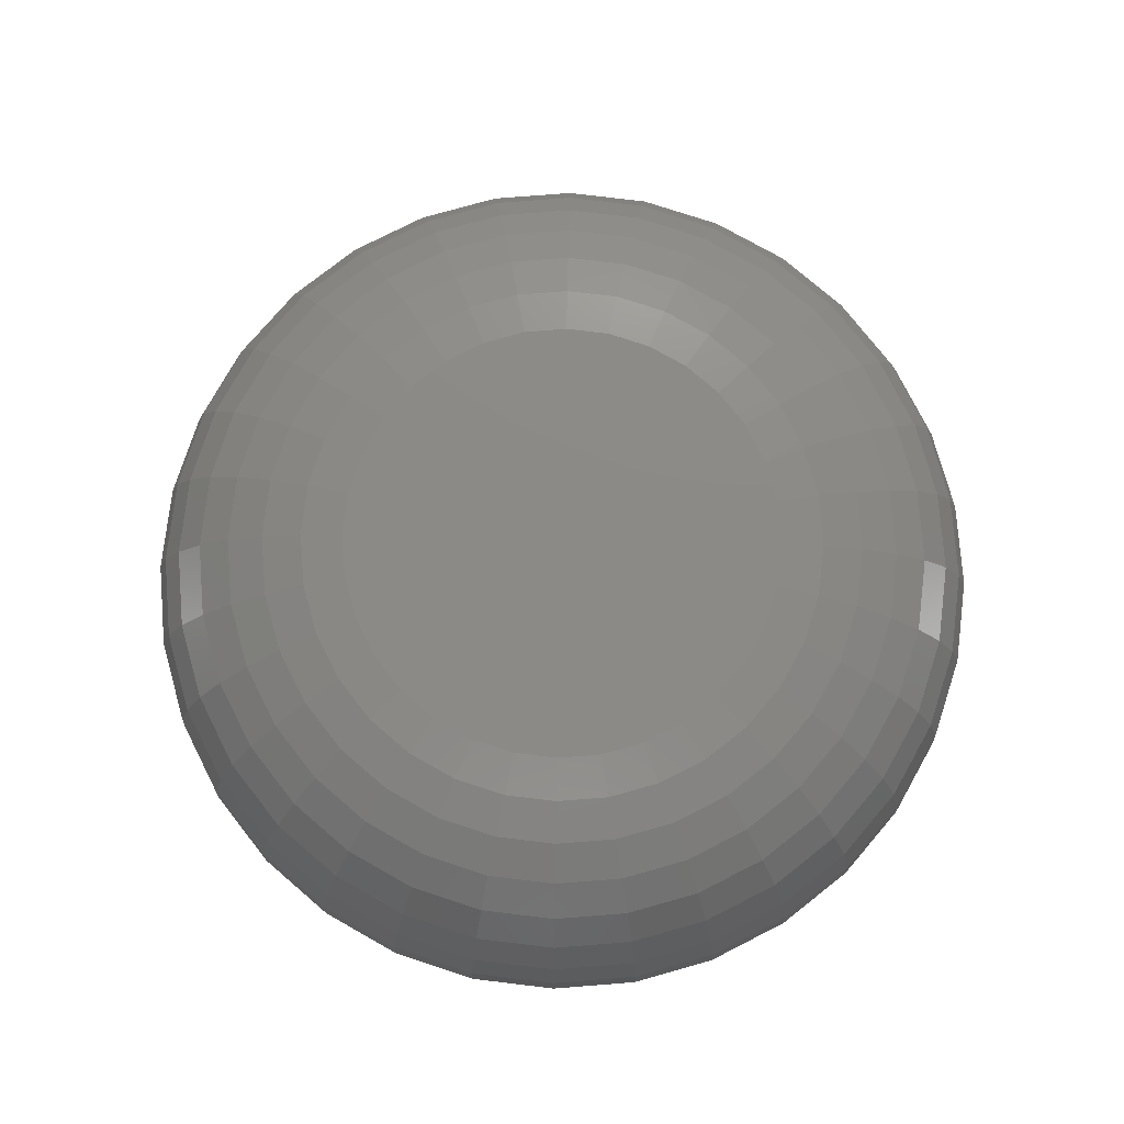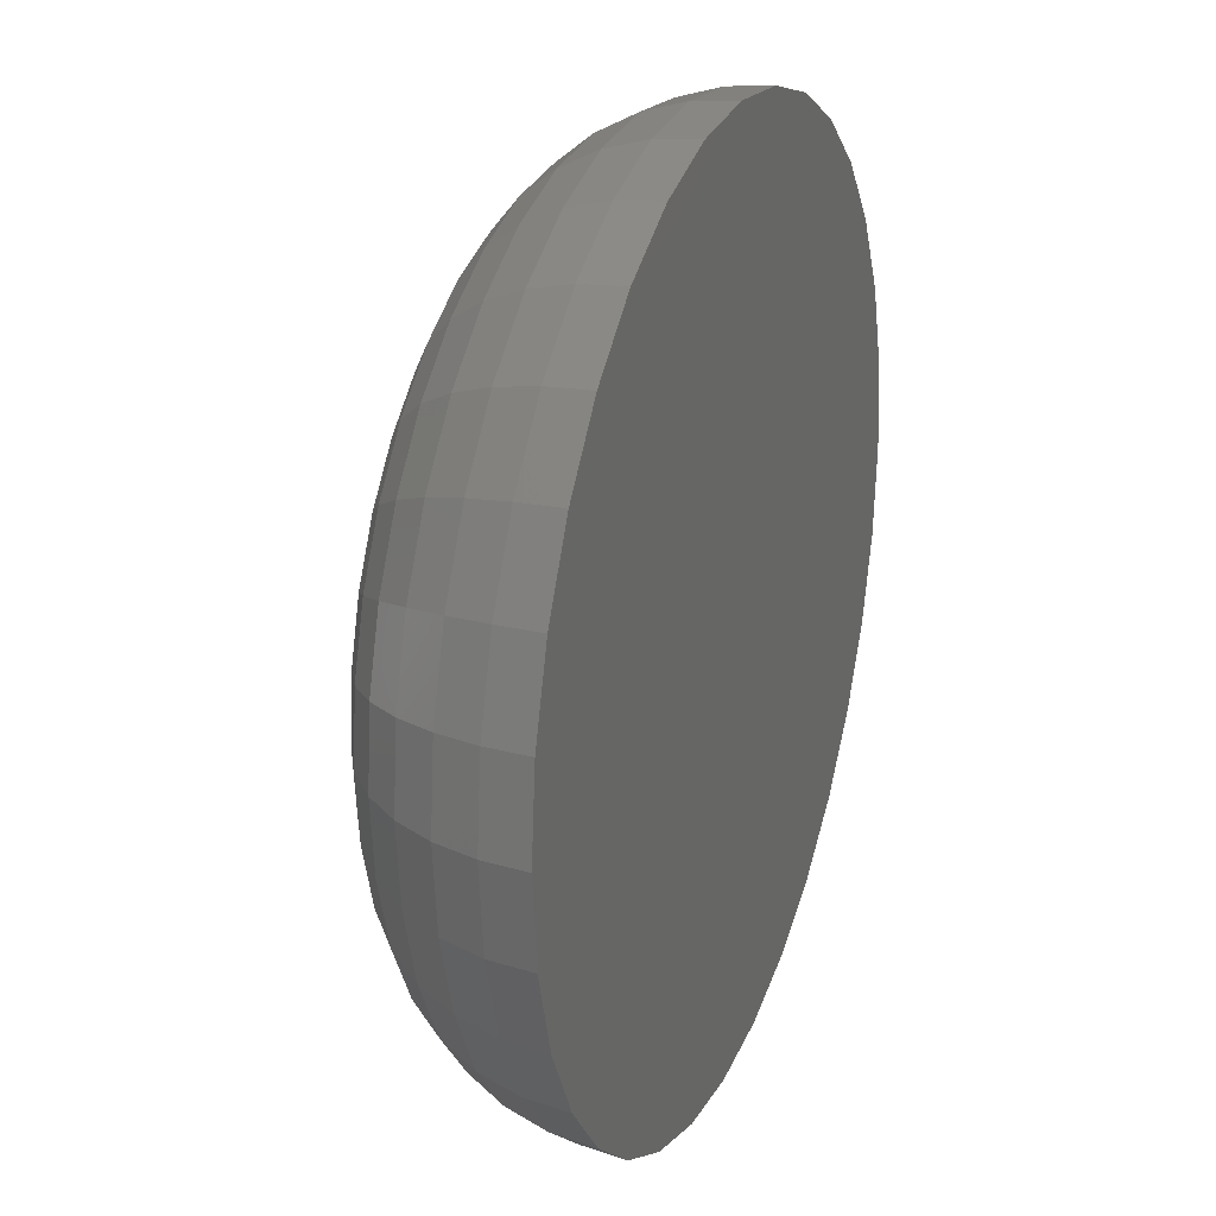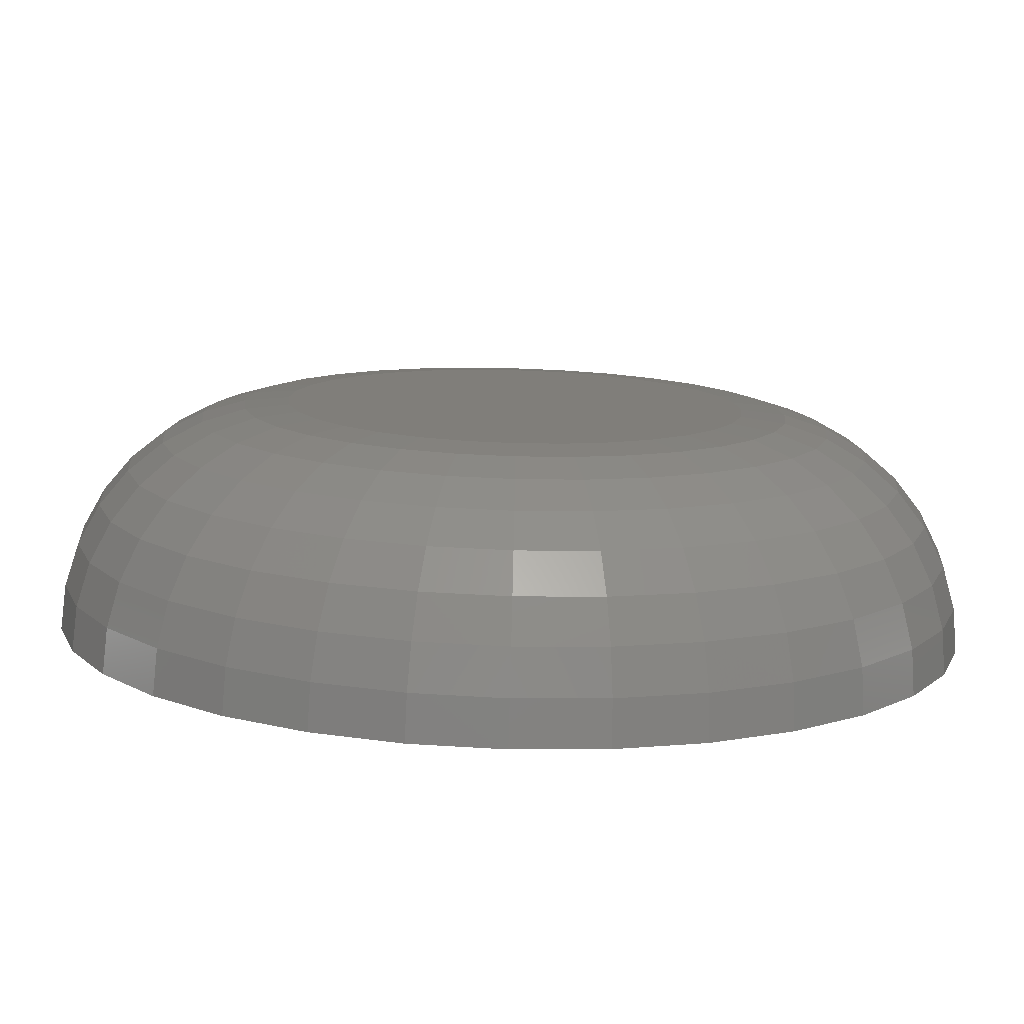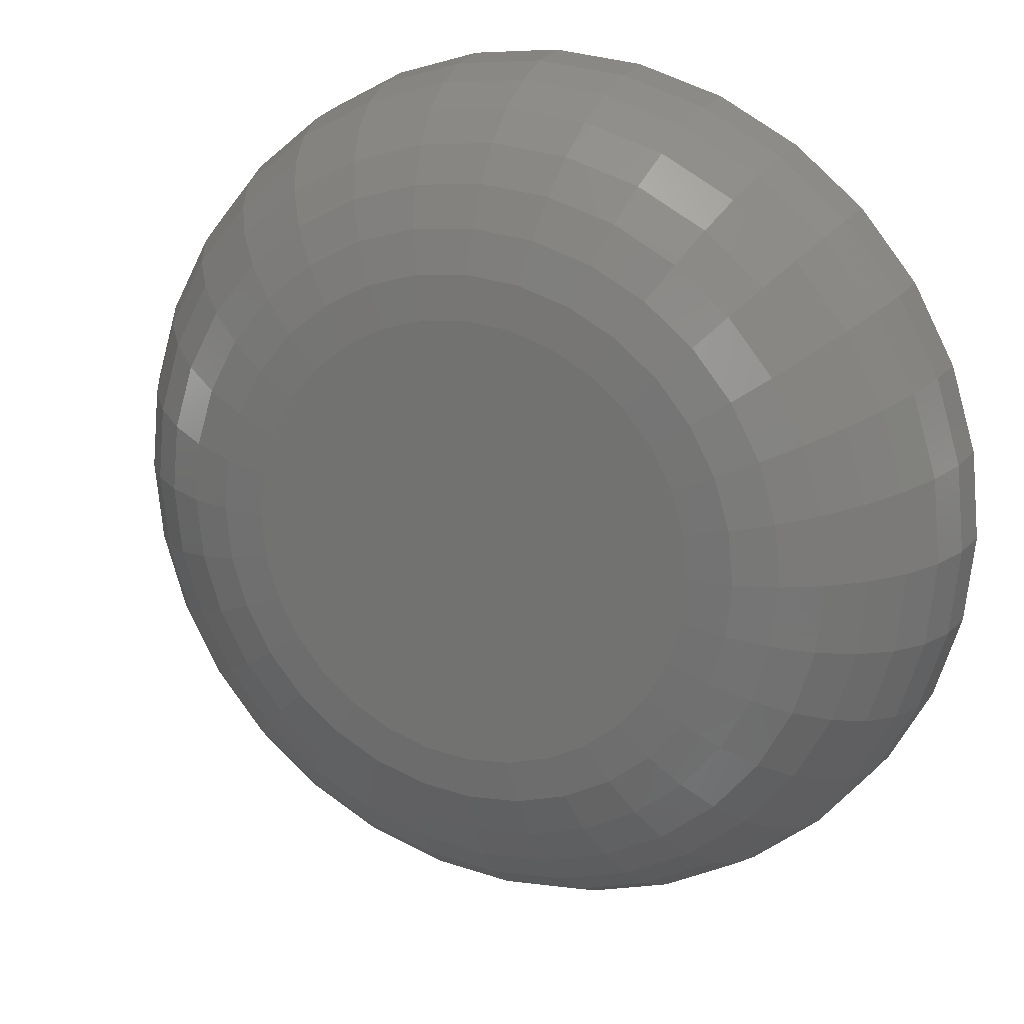
<metadata>
{"format":"stl","ext":"stl","renderer":"f3d","projection":"perspective","resolution":1024,"background":"white","views":[{"elev":77.7,"azim":-88.8,"up":"+Z"},{"elev":24.1,"azim":110.6,"up":"+Y"},{"elev":-78.3,"azim":-1.6,"up":"+Y"},{"elev":19.5,"azim":23.5,"up":"+Y"}]}
</metadata>
<code>
# stl→obj: 288 verts, 572 faces
v 0.5515 0.7215 0.007812
v 0.5511 0.72 0.007812
v 0.5663 0.7215 0.007812
v 0.5667 0.72 0.007812
v 0.5509 0.7184 0.007812
v 0.5511 0.7169 0.007812
v 0.5515 0.7154 0.007812
v 0.5667 0.7169 0.007812
v 0.5663 0.7154 0.007812
v 0.5522 0.714 0.007812
v 0.5655 0.714 0.007812
v 0.5532 0.7128 0.007812
v 0.5544 0.7118 0.007812
v 0.5645 0.7128 0.007812
v 0.5558 0.7111 0.007812
v 0.5573 0.7106 0.007812
v 0.5589 0.7104 0.007812
v 0.5633 0.7118 0.007812
v 0.5604 0.7106 0.007812
v 0.5619 0.7111 0.007812
v 0.5669 0.7184 0.007812
v 0.5655 0.7229 0.007812
v 0.5645 0.7241 0.007812
v 0.5633 0.7251 0.007812
v 0.5619 0.7258 0.007812
v 0.5604 0.7262 0.007812
v 0.5589 0.7264 0.007812
v 0.5573 0.7262 0.007812
v 0.5558 0.7258 0.007812
v 0.5544 0.7251 0.007812
v 0.5532 0.7241 0.007812
v 0.5522 0.7229 0.007812
v 0.5458 0.7272 0
v 0.5477 0.7296 0
v 0.57 0.7296 0
v 0.572 0.7272 0
v 0.5443 0.7245 0
v 0.5735 0.7245 0
v 0.572 0.7096 0
v 0.5458 0.7096 0
v 0.5735 0.7124 0
v 0.5477 0.7073 0
v 0.57 0.7073 0
v 0.5501 0.7053 0
v 0.5677 0.7053 0
v 0.5528 0.7038 0
v 0.5558 0.7029 0
v 0.5649 0.7038 0
v 0.5589 0.7026 0
v 0.562 0.7029 0
v 0.5677 0.7315 0
v 0.5501 0.7315 0
v 0.5528 0.733 0
v 0.5558 0.7339 0
v 0.5589 0.7342 0
v 0.562 0.7339 0
v 0.5649 0.733 0
v 0.5443 0.7124 0
v 0.5434 0.7153 0
v 0.5744 0.7153 0
v 0.5431 0.7184 0
v 0.5747 0.7184 0
v 0.5434 0.7215 0
v 0.5744 0.7215 0
v 0.5494 0.7184 0.007662
v 0.5496 0.7203 0.007662
v 0.5479 0.7184 0.007218
v 0.5481 0.7206 0.007218
v 0.5466 0.7184 0.006496
v 0.5468 0.7208 0.006496
v 0.5454 0.7184 0.005524
v 0.5456 0.7211 0.005524
v 0.5444 0.7184 0.00434
v 0.5447 0.7212 0.00434
v 0.5437 0.7184 0.00299
v 0.544 0.7214 0.00299
v 0.5432 0.7184 0.001524
v 0.5435 0.7215 0.001524
v 0.5682 0.7203 0.007662
v 0.5684 0.7184 0.007662
v 0.5696 0.7206 0.007218
v 0.5698 0.7184 0.007218
v 0.571 0.7208 0.006496
v 0.5712 0.7184 0.006496
v 0.5721 0.7211 0.005524
v 0.5724 0.7184 0.005524
v 0.5731 0.7212 0.00434
v 0.5734 0.7184 0.00434
v 0.5738 0.7214 0.00299
v 0.5741 0.7184 0.00299
v 0.5742 0.7215 0.001524
v 0.5745 0.7184 0.001524
v 0.5677 0.7221 0.007662
v 0.569 0.7226 0.007218
v 0.5703 0.7231 0.006496
v 0.5714 0.7236 0.005524
v 0.5723 0.724 0.00434
v 0.5729 0.7242 0.00299
v 0.5733 0.7244 0.001524
v 0.5668 0.7237 0.007662
v 0.568 0.7245 0.007218
v 0.5691 0.7253 0.006496
v 0.5701 0.7259 0.005524
v 0.5709 0.7265 0.00434
v 0.5715 0.7269 0.00299
v 0.5719 0.7271 0.001524
v 0.5656 0.7251 0.007662
v 0.5666 0.7262 0.007218
v 0.5676 0.7271 0.006496
v 0.5684 0.728 0.005524
v 0.5691 0.7287 0.00434
v 0.5696 0.7292 0.00299
v 0.5699 0.7295 0.001524
v 0.5642 0.7263 0.007662
v 0.565 0.7275 0.007218
v 0.5657 0.7287 0.006496
v 0.5664 0.7296 0.005524
v 0.5669 0.7305 0.00434
v 0.5673 0.7311 0.00299
v 0.5676 0.7314 0.001524
v 0.5625 0.7272 0.007662
v 0.5631 0.7286 0.007218
v 0.5636 0.7298 0.006496
v 0.564 0.7309 0.005524
v 0.5644 0.7318 0.00434
v 0.5647 0.7325 0.00299
v 0.5649 0.7329 0.001524
v 0.5607 0.7277 0.007662
v 0.561 0.7292 0.007218
v 0.5613 0.7305 0.006496
v 0.5615 0.7317 0.005524
v 0.5617 0.7326 0.00434
v 0.5618 0.7333 0.00299
v 0.5619 0.7338 0.001524
v 0.5589 0.7279 0.007662
v 0.5589 0.7294 0.007218
v 0.5589 0.7307 0.006496
v 0.5589 0.7319 0.005524
v 0.5589 0.7329 0.00434
v 0.5589 0.7336 0.00299
v 0.5589 0.7341 0.001524
v 0.557 0.7277 0.007662
v 0.5567 0.7292 0.007218
v 0.5565 0.7305 0.006496
v 0.5562 0.7317 0.005524
v 0.5561 0.7326 0.00434
v 0.5559 0.7333 0.00299
v 0.5558 0.7338 0.001524
v 0.5552 0.7272 0.007662
v 0.5547 0.7286 0.007218
v 0.5542 0.7298 0.006496
v 0.5537 0.7309 0.005524
v 0.5533 0.7318 0.00434
v 0.5531 0.7325 0.00299
v 0.5529 0.7329 0.001524
v 0.5536 0.7263 0.007662
v 0.5528 0.7275 0.007218
v 0.552 0.7287 0.006496
v 0.5514 0.7296 0.005524
v 0.5508 0.7305 0.00434
v 0.5504 0.7311 0.00299
v 0.5502 0.7314 0.001524
v 0.5522 0.7251 0.007662
v 0.5511 0.7262 0.007218
v 0.5502 0.7271 0.006496
v 0.5493 0.728 0.005524
v 0.5486 0.7287 0.00434
v 0.5481 0.7292 0.00299
v 0.5478 0.7295 0.001524
v 0.551 0.7237 0.007662
v 0.5498 0.7245 0.007218
v 0.5486 0.7253 0.006496
v 0.5477 0.7259 0.005524
v 0.5468 0.7265 0.00434
v 0.5462 0.7269 0.00299
v 0.5459 0.7271 0.001524
v 0.5501 0.7221 0.007662
v 0.5487 0.7226 0.007218
v 0.5475 0.7231 0.006496
v 0.5464 0.7236 0.005524
v 0.5455 0.724 0.00434
v 0.5448 0.7242 0.00299
v 0.5444 0.7244 0.001524
v 0.5682 0.7166 0.007662
v 0.5696 0.7163 0.007218
v 0.571 0.716 0.006496
v 0.5721 0.7158 0.005524
v 0.5731 0.7156 0.00434
v 0.5738 0.7155 0.00299
v 0.5742 0.7154 0.001524
v 0.5496 0.7166 0.007662
v 0.5481 0.7163 0.007218
v 0.5468 0.716 0.006496
v 0.5456 0.7158 0.005524
v 0.5447 0.7156 0.00434
v 0.544 0.7155 0.00299
v 0.5435 0.7154 0.001524
v 0.5501 0.7148 0.007662
v 0.5487 0.7142 0.007218
v 0.5475 0.7137 0.006496
v 0.5464 0.7133 0.005524
v 0.5455 0.7129 0.00434
v 0.5448 0.7126 0.00299
v 0.5444 0.7124 0.001524
v 0.551 0.7131 0.007662
v 0.5498 0.7123 0.007218
v 0.5486 0.7116 0.006496
v 0.5477 0.7109 0.005524
v 0.5468 0.7104 0.00434
v 0.5462 0.71 0.00299
v 0.5459 0.7097 0.001524
v 0.5522 0.7117 0.007662
v 0.5511 0.7107 0.007218
v 0.5502 0.7097 0.006496
v 0.5493 0.7089 0.005524
v 0.5486 0.7082 0.00434
v 0.5481 0.7077 0.00299
v 0.5478 0.7074 0.001524
v 0.5536 0.7105 0.007662
v 0.5528 0.7093 0.007218
v 0.552 0.7082 0.006496
v 0.5514 0.7072 0.005524
v 0.5508 0.7064 0.00434
v 0.5504 0.7058 0.00299
v 0.5502 0.7054 0.001524
v 0.5552 0.7096 0.007662
v 0.5547 0.7083 0.007218
v 0.5542 0.707 0.006496
v 0.5537 0.7059 0.005524
v 0.5533 0.705 0.00434
v 0.5531 0.7044 0.00299
v 0.5529 0.704 0.001524
v 0.557 0.7091 0.007662
v 0.5567 0.7077 0.007218
v 0.5565 0.7063 0.006496
v 0.5562 0.7052 0.005524
v 0.5561 0.7042 0.00434
v 0.5559 0.7035 0.00299
v 0.5558 0.7031 0.001524
v 0.5589 0.7089 0.007662
v 0.5589 0.7075 0.007218
v 0.5589 0.7061 0.006496
v 0.5589 0.7049 0.005524
v 0.5589 0.7039 0.00434
v 0.5589 0.7032 0.00299
v 0.5589 0.7028 0.001524
v 0.5607 0.7091 0.007662
v 0.561 0.7077 0.007218
v 0.5613 0.7063 0.006496
v 0.5615 0.7052 0.005524
v 0.5617 0.7042 0.00434
v 0.5618 0.7035 0.00299
v 0.5619 0.7031 0.001524
v 0.5625 0.7096 0.007662
v 0.5631 0.7083 0.007218
v 0.5636 0.707 0.006496
v 0.564 0.7059 0.005524
v 0.5644 0.705 0.00434
v 0.5647 0.7044 0.00299
v 0.5649 0.704 0.001524
v 0.5642 0.7105 0.007662
v 0.565 0.7093 0.007218
v 0.5657 0.7082 0.006496
v 0.5664 0.7072 0.005524
v 0.5669 0.7064 0.00434
v 0.5673 0.7058 0.00299
v 0.5676 0.7054 0.001524
v 0.5656 0.7117 0.007662
v 0.5666 0.7107 0.007218
v 0.5676 0.7097 0.006496
v 0.5684 0.7089 0.005524
v 0.5691 0.7082 0.00434
v 0.5696 0.7077 0.00299
v 0.5699 0.7074 0.001524
v 0.5668 0.7131 0.007662
v 0.568 0.7123 0.007218
v 0.5691 0.7116 0.006496
v 0.5701 0.7109 0.005524
v 0.5709 0.7104 0.00434
v 0.5715 0.71 0.00299
v 0.5719 0.7097 0.001524
v 0.5677 0.7148 0.007662
v 0.569 0.7142 0.007218
v 0.5703 0.7137 0.006496
v 0.5714 0.7133 0.005524
v 0.5723 0.7129 0.00434
v 0.5729 0.7126 0.00299
v 0.5733 0.7124 0.001524
f 1 2 3
f 3 2 4
f 5 4 2
f 6 7 8
f 8 7 9
f 7 10 9
f 9 10 11
f 10 12 11
f 11 12 13
f 11 13 14
f 14 13 15
f 14 15 16
f 16 17 14
f 18 14 17
f 18 17 19
f 18 19 20
f 21 4 5
f 21 5 6
f 21 6 8
f 22 23 24
f 22 24 25
f 22 25 26
f 22 26 27
f 22 27 28
f 22 28 29
f 22 29 30
f 22 30 31
f 22 31 32
f 22 32 1
f 22 1 3
f 33 34 35
f 36 33 35
f 37 33 36
f 38 37 36
f 39 40 41
f 42 40 39
f 43 42 39
f 44 42 43
f 45 44 43
f 45 46 44
f 47 46 45
f 48 47 45
f 48 49 47
f 50 49 48
f 51 35 34
f 51 34 52
f 51 52 53
f 51 53 54
f 51 54 55
f 51 55 56
f 51 56 57
f 40 58 41
f 41 58 59
f 41 59 60
f 60 59 61
f 60 61 62
f 62 61 63
f 62 63 64
f 64 63 37
f 64 37 38
f 5 2 65
f 65 2 66
f 65 66 67
f 67 66 68
f 67 68 69
f 69 68 70
f 69 70 71
f 71 70 72
f 71 72 73
f 73 72 74
f 73 74 75
f 75 74 76
f 75 76 77
f 77 76 78
f 77 78 61
f 61 78 63
f 4 21 79
f 79 21 80
f 79 80 81
f 81 80 82
f 81 82 83
f 83 82 84
f 83 84 85
f 85 84 86
f 85 86 87
f 87 86 88
f 87 88 89
f 89 88 90
f 89 90 91
f 91 90 92
f 91 92 64
f 64 92 62
f 3 4 93
f 93 4 79
f 93 79 94
f 94 79 81
f 94 81 95
f 95 81 83
f 95 83 96
f 96 83 85
f 96 85 97
f 97 85 87
f 97 87 98
f 98 87 89
f 98 89 99
f 99 89 91
f 99 91 38
f 38 91 64
f 22 3 100
f 100 3 93
f 100 93 101
f 101 93 94
f 101 94 102
f 102 94 95
f 102 95 103
f 103 95 96
f 103 96 104
f 104 96 97
f 104 97 105
f 105 97 98
f 105 98 106
f 106 98 99
f 106 99 36
f 36 99 38
f 23 22 107
f 107 22 100
f 107 100 108
f 108 100 101
f 108 101 109
f 109 101 102
f 109 102 110
f 110 102 103
f 110 103 111
f 111 103 104
f 111 104 112
f 112 104 105
f 112 105 113
f 113 105 106
f 113 106 35
f 35 106 36
f 24 23 114
f 114 23 107
f 114 107 115
f 115 107 108
f 115 108 116
f 116 108 109
f 116 109 117
f 117 109 110
f 117 110 118
f 118 110 111
f 118 111 119
f 119 111 112
f 119 112 120
f 120 112 113
f 120 113 51
f 51 113 35
f 25 24 121
f 121 24 114
f 121 114 122
f 122 114 115
f 122 115 123
f 123 115 116
f 123 116 124
f 124 116 117
f 124 117 125
f 125 117 118
f 125 118 126
f 126 118 119
f 126 119 127
f 127 119 120
f 127 120 57
f 57 120 51
f 26 25 128
f 128 25 121
f 128 121 129
f 129 121 122
f 129 122 130
f 130 122 123
f 130 123 131
f 131 123 124
f 131 124 132
f 132 124 125
f 132 125 133
f 133 125 126
f 133 126 134
f 134 126 127
f 134 127 56
f 56 127 57
f 27 26 135
f 135 26 128
f 135 128 136
f 136 128 129
f 136 129 137
f 137 129 130
f 137 130 138
f 138 130 131
f 138 131 139
f 139 131 132
f 139 132 140
f 140 132 133
f 140 133 141
f 141 133 134
f 141 134 55
f 55 134 56
f 28 27 142
f 142 27 135
f 142 135 143
f 143 135 136
f 143 136 144
f 144 136 137
f 144 137 145
f 145 137 138
f 145 138 146
f 146 138 139
f 146 139 147
f 147 139 140
f 147 140 148
f 148 140 141
f 148 141 54
f 54 141 55
f 29 28 149
f 149 28 142
f 149 142 150
f 150 142 143
f 150 143 151
f 151 143 144
f 151 144 152
f 152 144 145
f 152 145 153
f 153 145 146
f 153 146 154
f 154 146 147
f 154 147 155
f 155 147 148
f 155 148 53
f 53 148 54
f 30 29 156
f 156 29 149
f 156 149 157
f 157 149 150
f 157 150 158
f 158 150 151
f 158 151 159
f 159 151 152
f 159 152 160
f 160 152 153
f 160 153 161
f 161 153 154
f 161 154 162
f 162 154 155
f 162 155 52
f 52 155 53
f 31 30 163
f 163 30 156
f 163 156 164
f 164 156 157
f 164 157 165
f 165 157 158
f 165 158 166
f 166 158 159
f 166 159 167
f 167 159 160
f 167 160 168
f 168 160 161
f 168 161 169
f 169 161 162
f 169 162 34
f 34 162 52
f 32 31 170
f 170 31 163
f 170 163 171
f 171 163 164
f 171 164 172
f 172 164 165
f 172 165 173
f 173 165 166
f 173 166 174
f 174 166 167
f 174 167 175
f 175 167 168
f 175 168 176
f 176 168 169
f 176 169 33
f 33 169 34
f 1 32 177
f 177 32 170
f 177 170 178
f 178 170 171
f 178 171 179
f 179 171 172
f 179 172 180
f 180 172 173
f 180 173 181
f 181 173 174
f 181 174 182
f 182 174 175
f 182 175 183
f 183 175 176
f 183 176 37
f 37 176 33
f 2 1 66
f 66 1 177
f 66 177 68
f 68 177 178
f 68 178 70
f 70 178 179
f 70 179 72
f 72 179 180
f 72 180 74
f 74 180 181
f 74 181 76
f 76 181 182
f 76 182 78
f 78 182 183
f 78 183 63
f 63 183 37
f 21 8 80
f 80 8 184
f 80 184 82
f 82 184 185
f 82 185 84
f 84 185 186
f 84 186 86
f 86 186 187
f 86 187 88
f 88 187 188
f 88 188 90
f 90 188 189
f 90 189 92
f 92 189 190
f 92 190 62
f 62 190 60
f 6 5 191
f 191 5 65
f 191 65 192
f 192 65 67
f 192 67 193
f 193 67 69
f 193 69 194
f 194 69 71
f 194 71 195
f 195 71 73
f 195 73 196
f 196 73 75
f 196 75 197
f 197 75 77
f 197 77 59
f 59 77 61
f 7 6 198
f 198 6 191
f 198 191 199
f 199 191 192
f 199 192 200
f 200 192 193
f 200 193 201
f 201 193 194
f 201 194 202
f 202 194 195
f 202 195 203
f 203 195 196
f 203 196 204
f 204 196 197
f 204 197 58
f 58 197 59
f 10 7 205
f 205 7 198
f 205 198 206
f 206 198 199
f 206 199 207
f 207 199 200
f 207 200 208
f 208 200 201
f 208 201 209
f 209 201 202
f 209 202 210
f 210 202 203
f 210 203 211
f 211 203 204
f 211 204 40
f 40 204 58
f 12 10 212
f 212 10 205
f 212 205 213
f 213 205 206
f 213 206 214
f 214 206 207
f 214 207 215
f 215 207 208
f 215 208 216
f 216 208 209
f 216 209 217
f 217 209 210
f 217 210 218
f 218 210 211
f 218 211 42
f 42 211 40
f 13 12 219
f 219 12 212
f 219 212 220
f 220 212 213
f 220 213 221
f 221 213 214
f 221 214 222
f 222 214 215
f 222 215 223
f 223 215 216
f 223 216 224
f 224 216 217
f 224 217 225
f 225 217 218
f 225 218 44
f 44 218 42
f 15 13 226
f 226 13 219
f 226 219 227
f 227 219 220
f 227 220 228
f 228 220 221
f 228 221 229
f 229 221 222
f 229 222 230
f 230 222 223
f 230 223 231
f 231 223 224
f 231 224 232
f 232 224 225
f 232 225 46
f 46 225 44
f 16 15 233
f 233 15 226
f 233 226 234
f 234 226 227
f 234 227 235
f 235 227 228
f 235 228 236
f 236 228 229
f 236 229 237
f 237 229 230
f 237 230 238
f 238 230 231
f 238 231 239
f 239 231 232
f 239 232 47
f 47 232 46
f 17 16 240
f 240 16 233
f 240 233 241
f 241 233 234
f 241 234 242
f 242 234 235
f 242 235 243
f 243 235 236
f 243 236 244
f 244 236 237
f 244 237 245
f 245 237 238
f 245 238 246
f 246 238 239
f 246 239 49
f 49 239 47
f 19 17 247
f 247 17 240
f 247 240 248
f 248 240 241
f 248 241 249
f 249 241 242
f 249 242 250
f 250 242 243
f 250 243 251
f 251 243 244
f 251 244 252
f 252 244 245
f 252 245 253
f 253 245 246
f 253 246 50
f 50 246 49
f 20 19 254
f 254 19 247
f 254 247 255
f 255 247 248
f 255 248 256
f 256 248 249
f 256 249 257
f 257 249 250
f 257 250 258
f 258 250 251
f 258 251 259
f 259 251 252
f 259 252 260
f 260 252 253
f 260 253 48
f 48 253 50
f 18 20 261
f 261 20 254
f 261 254 262
f 262 254 255
f 262 255 263
f 263 255 256
f 263 256 264
f 264 256 257
f 264 257 265
f 265 257 258
f 265 258 266
f 266 258 259
f 266 259 267
f 267 259 260
f 267 260 45
f 45 260 48
f 14 18 268
f 268 18 261
f 268 261 269
f 269 261 262
f 269 262 270
f 270 262 263
f 270 263 271
f 271 263 264
f 271 264 272
f 272 264 265
f 272 265 273
f 273 265 266
f 273 266 274
f 274 266 267
f 274 267 43
f 43 267 45
f 11 14 275
f 275 14 268
f 275 268 276
f 276 268 269
f 276 269 277
f 277 269 270
f 277 270 278
f 278 270 271
f 278 271 279
f 279 271 272
f 279 272 280
f 280 272 273
f 280 273 281
f 281 273 274
f 281 274 39
f 39 274 43
f 9 11 282
f 282 11 275
f 282 275 283
f 283 275 276
f 283 276 284
f 284 276 277
f 284 277 285
f 285 277 278
f 285 278 286
f 286 278 279
f 286 279 287
f 287 279 280
f 287 280 288
f 288 280 281
f 288 281 41
f 41 281 39
f 8 9 184
f 184 9 282
f 184 282 185
f 185 282 283
f 185 283 186
f 186 283 284
f 186 284 187
f 187 284 285
f 187 285 188
f 188 285 286
f 188 286 189
f 189 286 287
f 189 287 190
f 190 287 288
f 190 288 60
f 60 288 41

</code>
